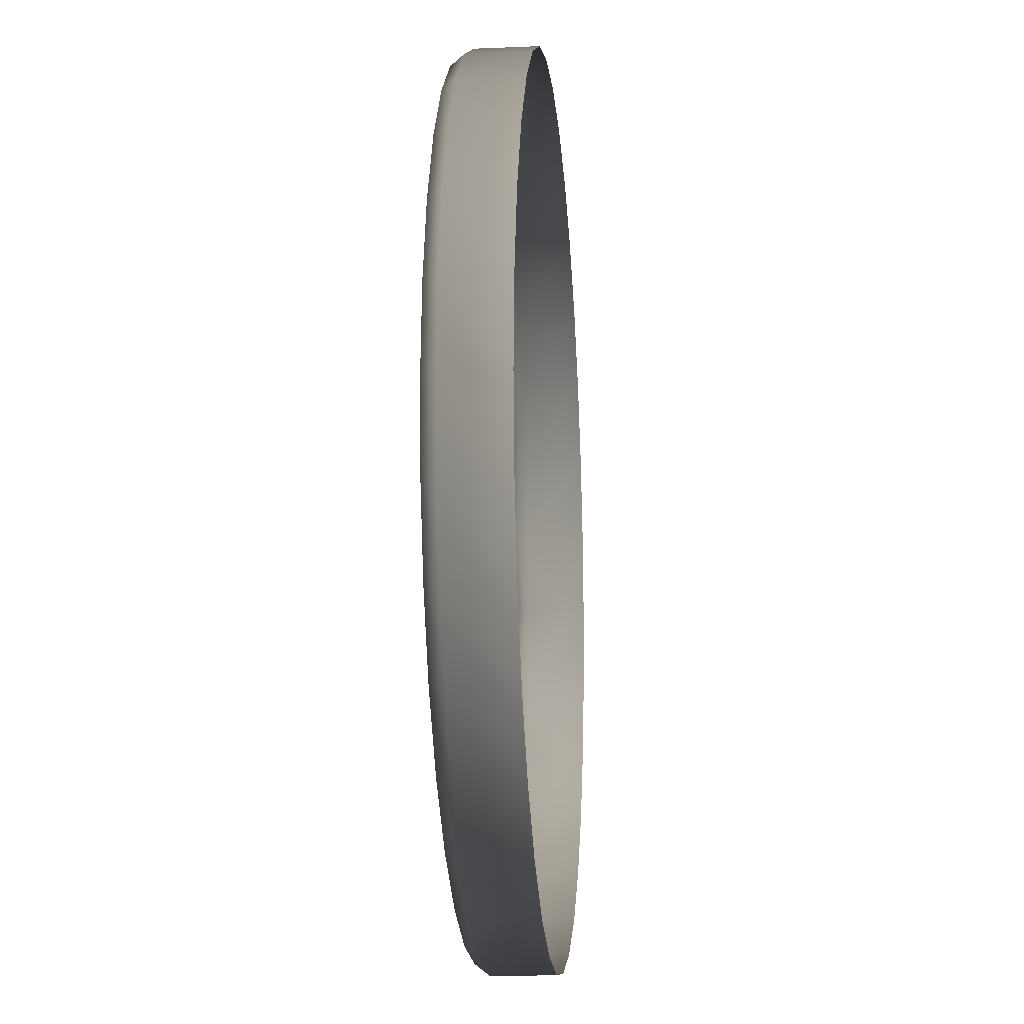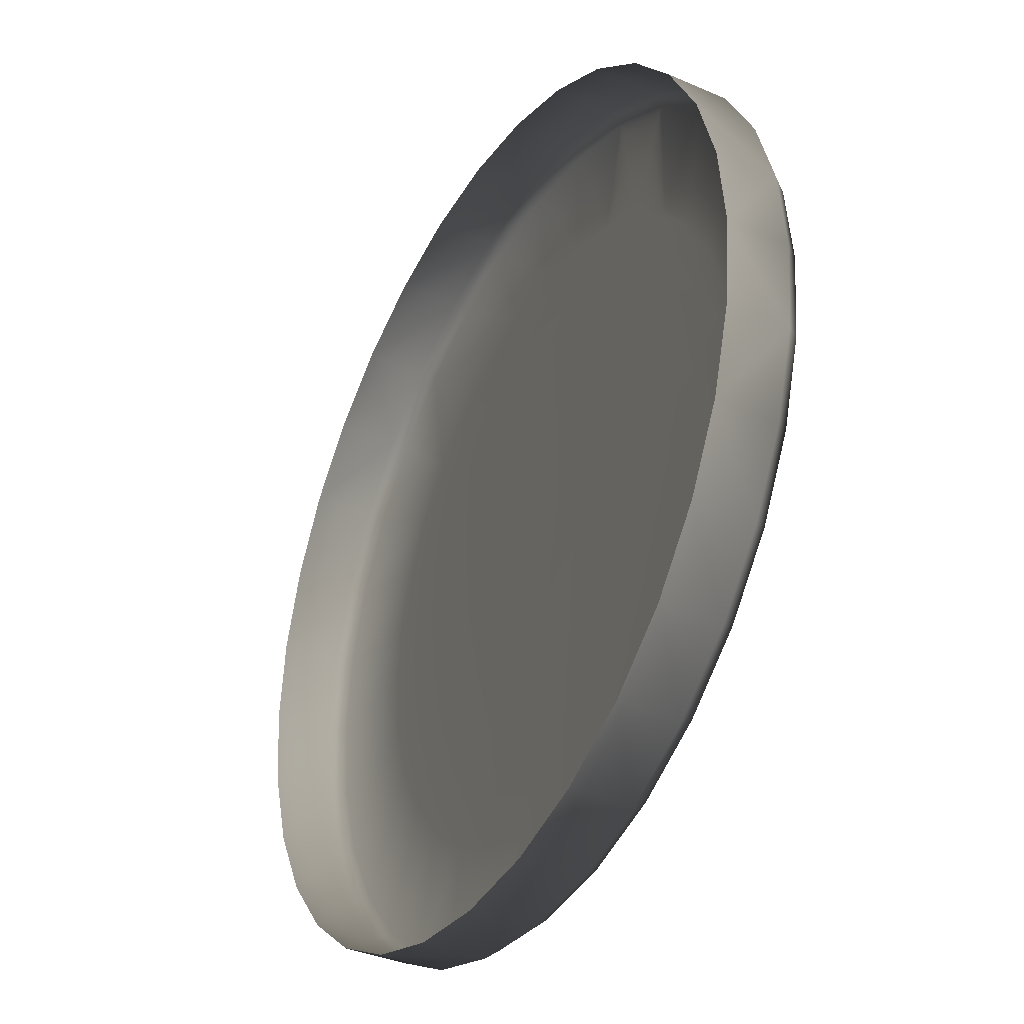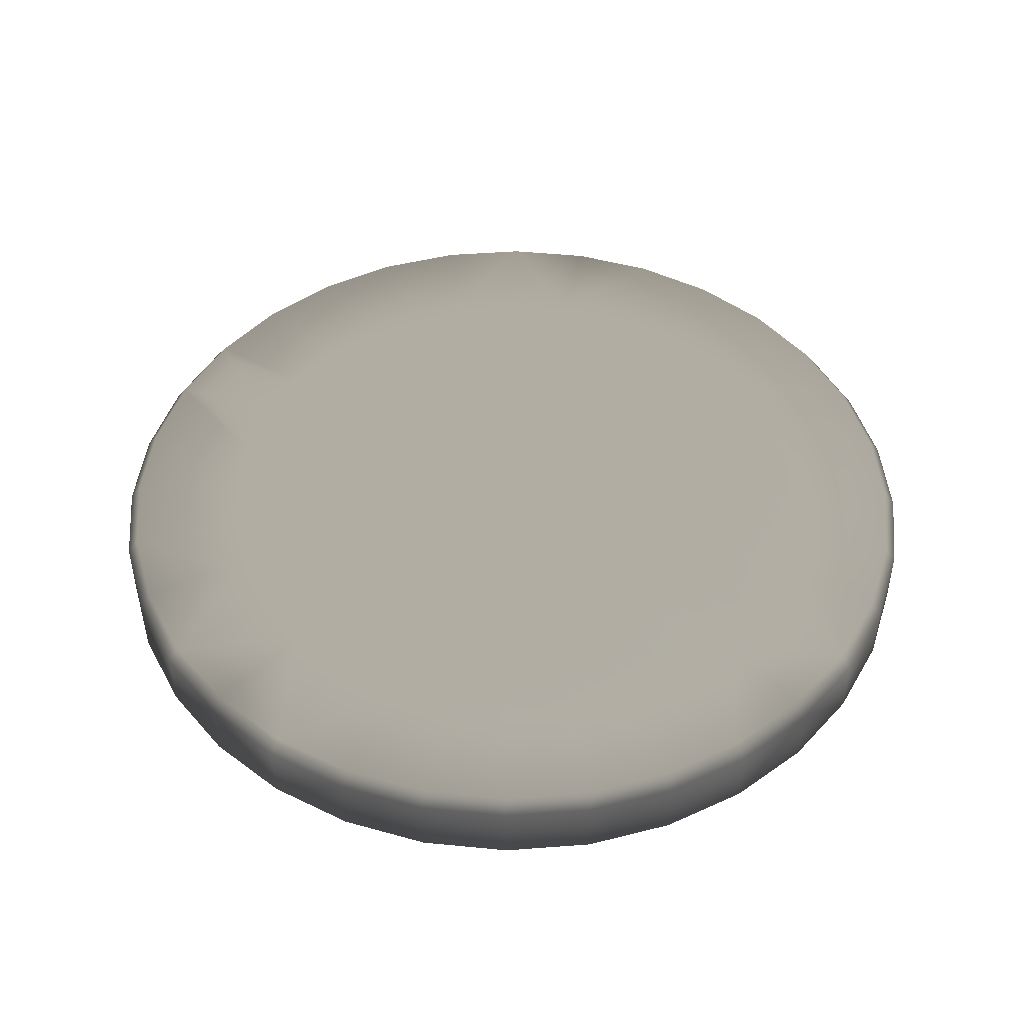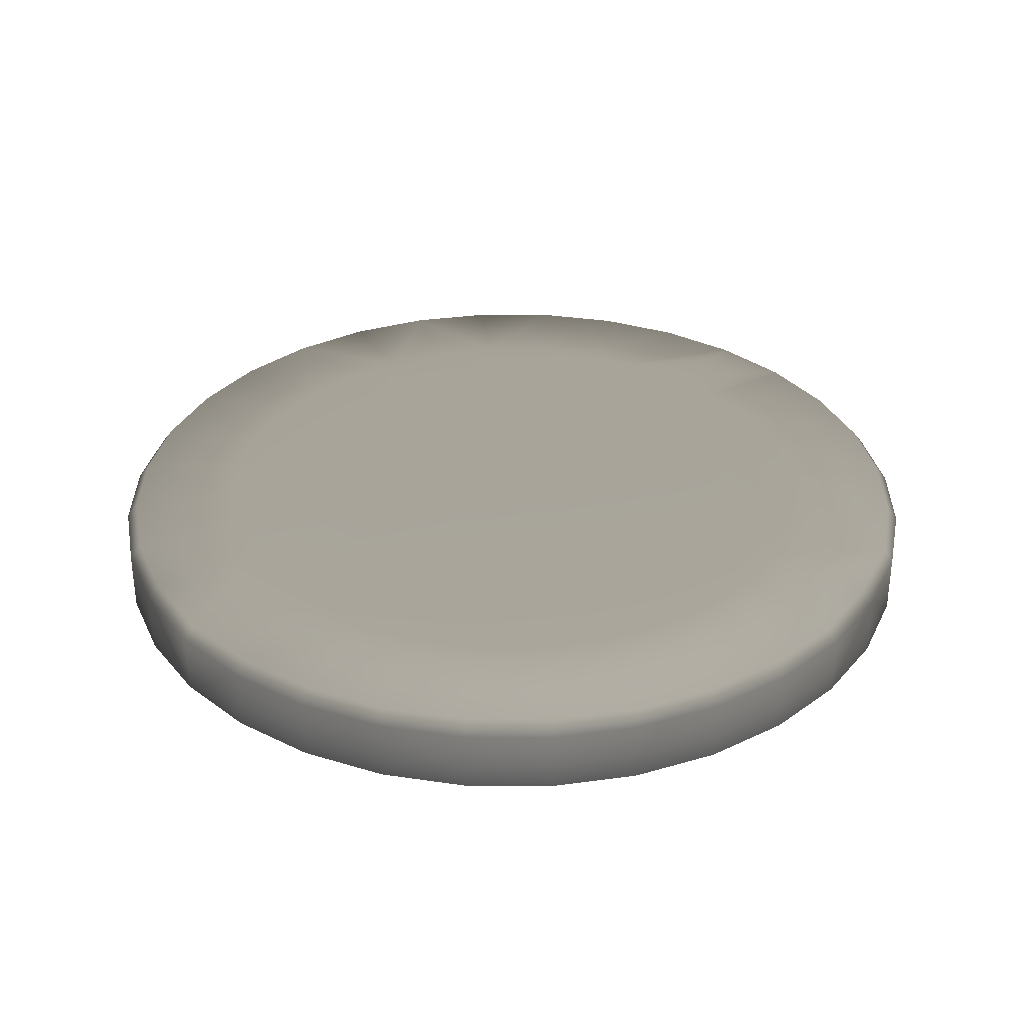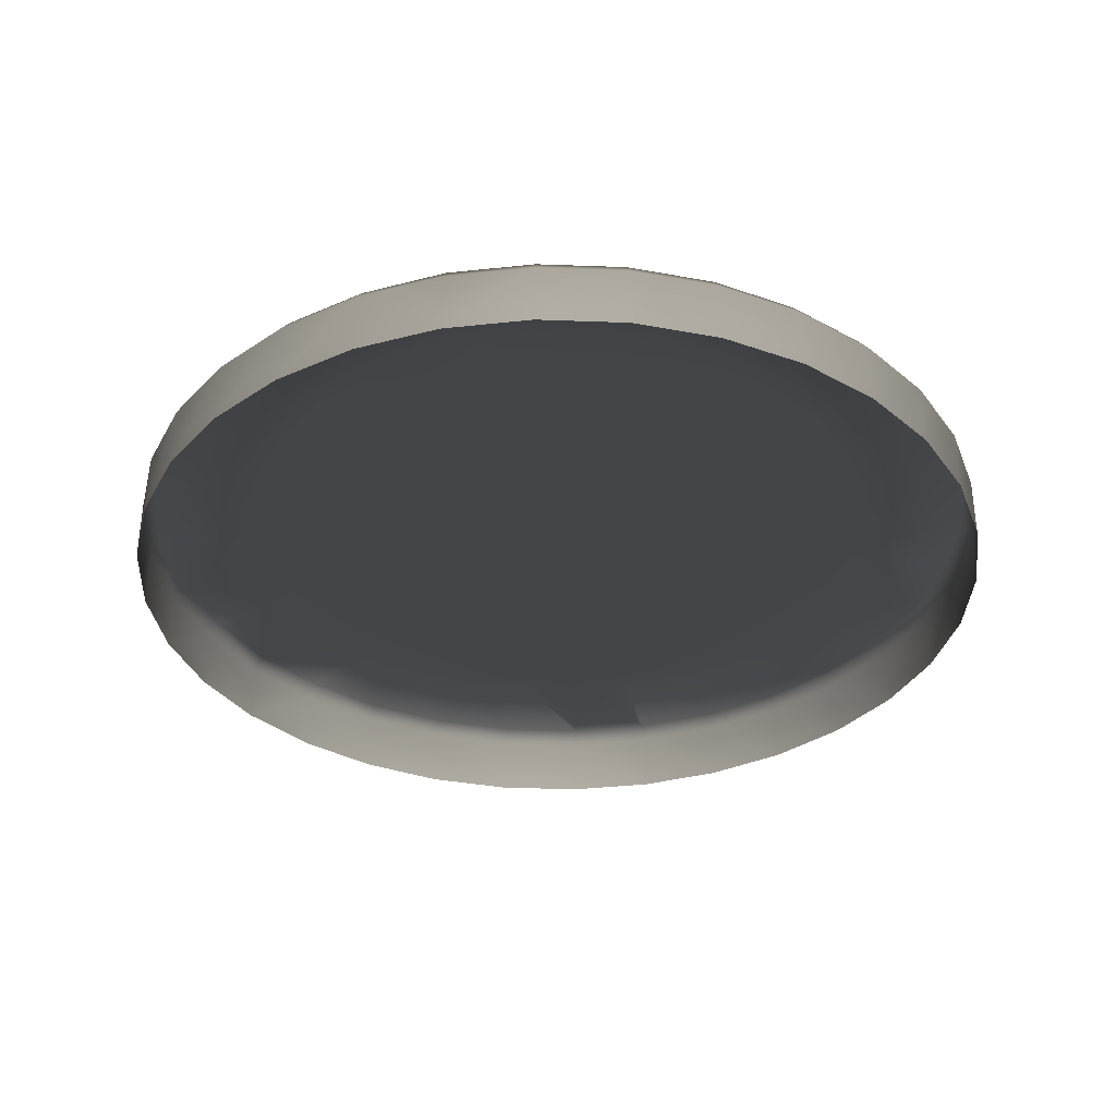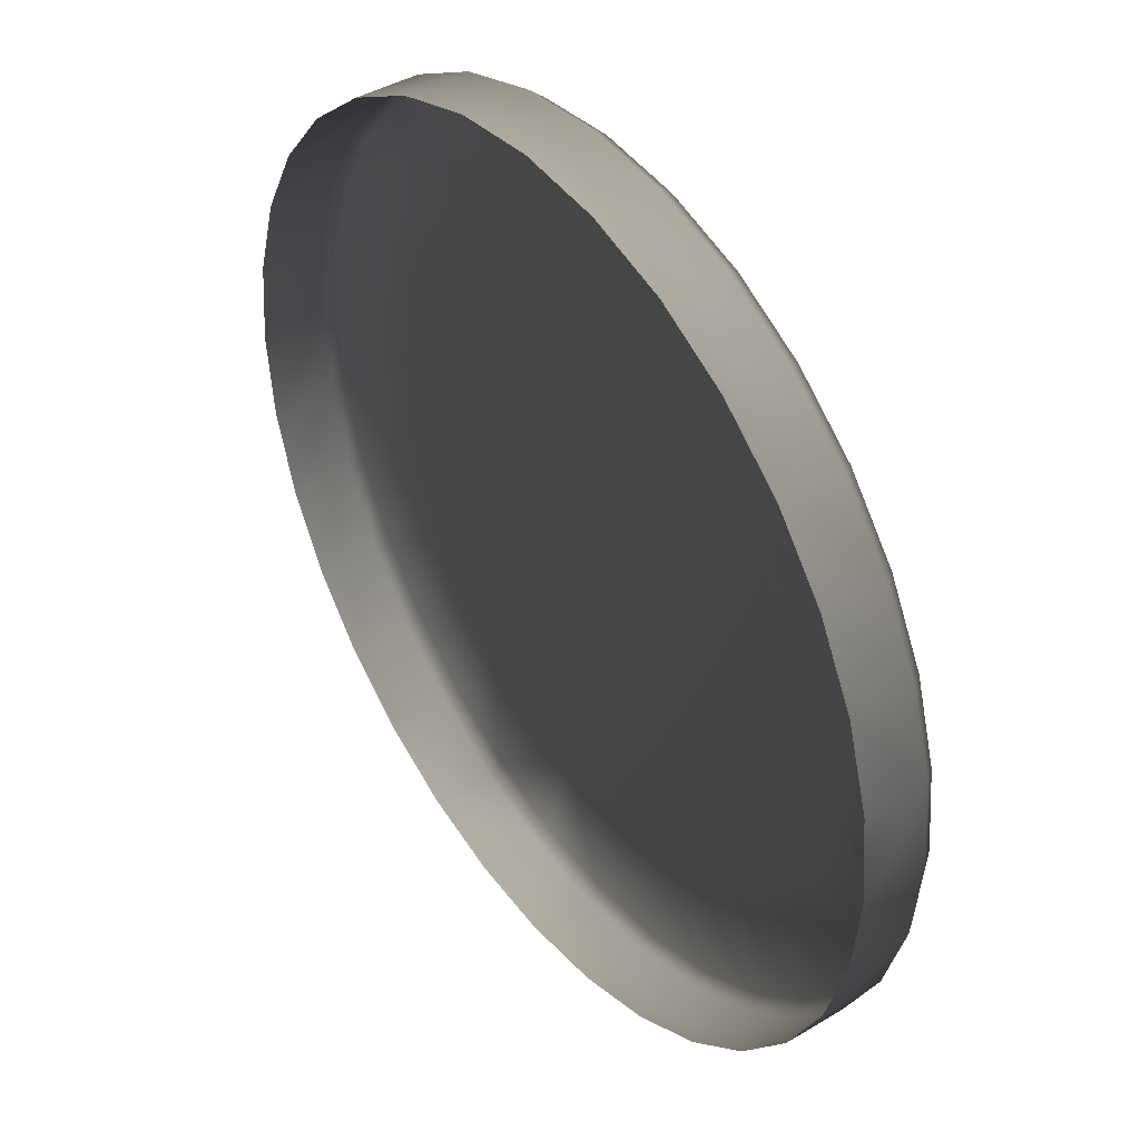
<metadata>
{"format":"obj","ext":"obj","renderer":"f3d","projection":"perspective","resolution":1024,"background":"white","views":[{"elev":-14.9,"azim":-84.8,"up":"+Z"},{"elev":-37.1,"azim":60.7,"up":"+Z"},{"elev":46.9,"azim":147.0,"up":"+Y"},{"elev":33.0,"azim":-106.5,"up":"+Y"},{"elev":-34.3,"azim":-143.5,"up":"+Y"},{"elev":41.7,"azim":54.2,"up":"+Z"}]}
</metadata>
<code>
v 0.001148 0.01212 -0.01363 0.7529 0.7529 0.7529
v 0.003161 0.01212 -0.01302 0.7529 0.7529 0.7529
v 0.005016 0.01212 -0.01202 0.7529 0.7529 0.7529
v 0.006642 0.01212 -0.01069 0.7529 0.7529 0.7529
v 0.007976 0.01212 -0.009065 0.7529 0.7529 0.7529
v 0.008968 0.01212 -0.00721 0.7529 0.7529 0.7529
v 0.009578 0.01212 -0.005198 0.7529 0.7529 0.7529
v 0.009784 0.01212 -0.003104 0.7529 0.7529 0.7529
v 0.009578 0.01212 -0.001011 0.7529 0.7529 0.7529
v 0.008968 0.01212 0.001002 0.7529 0.7529 0.7529
v 0.007976 0.01212 0.002856 0.7529 0.7529 0.7529
v 0.006642 0.01212 0.004482 0.7529 0.7529 0.7529
v 0.005016 0.01212 0.005817 0.7529 0.7529 0.7529
v 0.003161 0.01212 0.006808 0.7529 0.7529 0.7529
v 0.001148 0.01212 0.007419 0.7529 0.7529 0.7529
v -0.000945 0.01212 0.007625 0.7529 0.7529 0.7529
v -0.003038 0.01212 0.007419 0.7529 0.7529 0.7529
v -0.005051 0.01212 0.006808 0.7529 0.7529 0.7529
v -0.006906 0.01212 0.005817 0.7529 0.7529 0.7529
v -0.000945 0.01413 -0.01093 0.7529 0.7529 0.7529
v -0.002472 0.01413 -0.01078 0.7529 0.7529 0.7529
v -0.00394 0.01413 -0.01034 0.7529 0.7529 0.7529
v -0.005293 0.01413 -0.009613 0.7529 0.7529 0.7529
v -0.00648 0.01413 -0.008639 0.7529 0.7529 0.7529
v -0.008532 0.01212 0.004482 0.7529 0.7529 0.7529
v -0.007453 0.01413 -0.007453 0.7529 0.7529 0.7529
v -0.008176 0.01413 -0.0061 0.7529 0.7529 0.7529
v -0.008622 0.01413 -0.004631 0.7529 0.7529 0.7529
v -0.008772 0.01413 -0.003104 0.7529 0.7529 0.7529
v -0.008622 0.01413 -0.001577 0.7529 0.7529 0.7529
v -0.008176 0.01413 -0.000109 0.7529 0.7529 0.7529
v -0.007453 0.01413 0.001244 0.7529 0.7529 0.7529
v -0.009866 0.01212 0.002856 0.7529 0.7529 0.7529
v -0.00648 0.01413 0.00243 0.7529 0.7529 0.7529
v -0.005293 0.01413 0.003404 0.7529 0.7529 0.7529
v -0.00394 0.01413 0.004127 0.7529 0.7529 0.7529
v -0.002472 0.01413 0.004573 0.7529 0.7529 0.7529
v -0.000945 0.01413 0.004723 0.7529 0.7529 0.7529
v 0.000582 0.01413 0.004573 0.7529 0.7529 0.7529
v 0.002051 0.01413 0.004127 0.7529 0.7529 0.7529
v -0.01086 0.01212 0.001002 0.7529 0.7529 0.7529
v 0.003404 0.01413 0.003404 0.7529 0.7529 0.7529
v 0.00459 0.01413 0.00243 0.7529 0.7529 0.7529
v 0.005563 0.01413 0.001244 0.7529 0.7529 0.7529
v 0.006287 0.01413 -0.000109 0.7529 0.7529 0.7529
v 0.006732 0.01413 -0.001577 0.7529 0.7529 0.7529
v 0.006883 0.01413 -0.003104 0.7529 0.7529 0.7529
v 0.006732 0.01413 -0.004631 0.7529 0.7529 0.7529
v -0.01147 0.01212 -0.001011 0.7529 0.7529 0.7529
v 0.006287 0.01413 -0.0061 0.7529 0.7529 0.7529
v 0.005563 0.01413 -0.007453 0.7529 0.7529 0.7529
v 0.00459 0.01413 -0.008639 0.7529 0.7529 0.7529
v 0.003404 0.01413 -0.009613 0.7529 0.7529 0.7529
v 0.002051 0.01413 -0.01034 0.7529 0.7529 0.7529
v 0.000582 0.01413 -0.01078 0.7529 0.7529 0.7529
v 0.001096 0.01397 -0.01337 0.7529 0.7529 0.7529
v -0.01167 0.01212 -0.003104 0.7529 0.7529 0.7529
v 0.003059 0.01397 -0.01277 0.7529 0.7529 0.7529
v 0.004868 0.01397 -0.0118 0.7529 0.7529 0.7529
v 0.006453 0.01397 -0.0105 0.7529 0.7529 0.7529
v 0.007754 0.01397 -0.008917 0.7529 0.7529 0.7529
v 0.008721 0.01397 -0.007108 0.7529 0.7529 0.7529
v 0.009316 0.01397 -0.005145 0.7529 0.7529 0.7529
v 0.009517 0.01397 -0.003104 0.7529 0.7529 0.7529
v -0.01147 0.01212 -0.005198 0.7529 0.7529 0.7529
v 0.009316 0.01397 -0.001063 0.7529 0.7529 0.7529
v 0.008721 0.01397 0.000899 0.7529 0.7529 0.7529
v 0.007754 0.01397 0.002708 0.7529 0.7529 0.7529
v 0.006453 0.01397 0.004293 0.7529 0.7529 0.7529
v 0.004868 0.01397 0.005595 0.7529 0.7529 0.7529
v 0.003059 0.01397 0.006561 0.7529 0.7529 0.7529
v 0.001096 0.01397 0.007157 0.7529 0.7529 0.7529
v -0.01086 0.01212 -0.00721 0.7529 0.7529 0.7529
v -0.000945 0.01397 0.007358 0.7529 0.7529 0.7529
v -0.002986 0.01397 0.007157 0.7529 0.7529 0.7529
v -0.004948 0.01397 0.006561 0.7529 0.7529 0.7529
v -0.006757 0.01397 0.005595 0.7529 0.7529 0.7529
v -0.008343 0.01397 0.004293 0.7529 0.7529 0.7529
v -0.009644 0.01397 0.002708 0.7529 0.7529 0.7529
v -0.01061 0.01397 0.000899 0.7529 0.7529 0.7529
v -0.009866 0.01212 -0.009065 0.7529 0.7529 0.7529
v -0.01121 0.01397 -0.001063 0.7529 0.7529 0.7529
v -0.01141 0.01397 -0.003104 0.7529 0.7529 0.7529
v -0.01121 0.01397 -0.005145 0.7529 0.7529 0.7529
v -0.01061 0.01397 -0.007108 0.7529 0.7529 0.7529
v -0.009644 0.01397 -0.008917 0.7529 0.7529 0.7529
v -0.008343 0.01397 -0.0105 0.7529 0.7529 0.7529
v -0.006757 0.01397 -0.0118 0.7529 0.7529 0.7529
v -0.008532 0.01212 -0.01069 0.7529 0.7529 0.7529
v -0.004948 0.01397 -0.01277 0.7529 0.7529 0.7529
v -0.002986 0.01397 -0.01337 0.7529 0.7529 0.7529
v -0.000945 0.01397 -0.01357 0.7529 0.7529 0.7529
v -0.000945 0.01363 -0.01383 0.7529 0.7529 0.7529
v -0.003038 0.01363 -0.01363 0.7529 0.7529 0.7529
v -0.005051 0.01363 -0.01302 0.7529 0.7529 0.7529
v -0.006906 0.01363 -0.01202 0.7529 0.7529 0.7529
v -0.006906 0.01212 -0.01202 0.7529 0.7529 0.7529
v -0.008532 0.01363 -0.01069 0.7529 0.7529 0.7529
v -0.009866 0.01363 -0.009065 0.7529 0.7529 0.7529
v -0.01086 0.01363 -0.00721 0.7529 0.7529 0.7529
v -0.01147 0.01363 -0.005198 0.7529 0.7529 0.7529
v -0.01167 0.01363 -0.003104 0.7529 0.7529 0.7529
v -0.01147 0.01363 -0.001011 0.7529 0.7529 0.7529
v -0.01086 0.01363 0.001002 0.7529 0.7529 0.7529
v -0.005051 0.01212 -0.01302 0.7529 0.7529 0.7529
v -0.009866 0.01363 0.002856 0.7529 0.7529 0.7529
v -0.008532 0.01363 0.004482 0.7529 0.7529 0.7529
v -0.006906 0.01363 0.005817 0.7529 0.7529 0.7529
v -0.005051 0.01363 0.006808 0.7529 0.7529 0.7529
v -0.003038 0.01363 0.007419 0.7529 0.7529 0.7529
v -0.000945 0.01363 0.007625 0.7529 0.7529 0.7529
v 0.001148 0.01363 0.007419 0.7529 0.7529 0.7529
v -0.003038 0.01212 -0.01363 0.7529 0.7529 0.7529
v 0.003161 0.01363 0.006808 0.7529 0.7529 0.7529
v 0.005016 0.01363 0.005817 0.7529 0.7529 0.7529
v 0.006642 0.01363 0.004482 0.7529 0.7529 0.7529
v 0.007976 0.01363 0.002856 0.7529 0.7529 0.7529
v 0.008968 0.01363 0.001002 0.7529 0.7529 0.7529
v 0.009578 0.01363 -0.001011 0.7529 0.7529 0.7529
v 0.009784 0.01363 -0.003104 0.7529 0.7529 0.7529
v -0.000945 0.01212 -0.01383 0.7529 0.7529 0.7529
v 0.009578 0.01363 -0.005198 0.7529 0.7529 0.7529
v 0.008968 0.01363 -0.00721 0.7529 0.7529 0.7529
v 0.007976 0.01363 -0.009065 0.7529 0.7529 0.7529
v 0.006642 0.01363 -0.01069 0.7529 0.7529 0.7529
v 0.005016 0.01363 -0.01202 0.7529 0.7529 0.7529
v 0.003161 0.01363 -0.01302 0.7529 0.7529 0.7529
v 0.001148 0.01363 -0.01363 0.7529 0.7529 0.7529
f 56 92 20
f 56 20 55
f 62 61 51
f 62 51 50
f 77 76 36
f 77 36 35
f 83 82 30
f 83 30 29
f 42 43 44
f 42 44 45
f 42 45 46
f 42 46 47
f 42 47 48
f 42 48 50
f 42 50 51
f 42 51 52
f 42 52 53
f 42 53 54
f 42 54 55
f 42 55 20
f 42 20 21
f 42 21 22
f 42 22 23
f 42 23 24
f 42 24 26
f 42 26 27
f 42 27 28
f 42 28 29
f 42 29 30
f 42 30 31
f 42 31 32
f 42 32 34
f 42 34 35
f 42 35 36
f 42 36 37
f 42 37 38
f 42 38 39
f 42 39 40
f 87 86 26
f 87 26 24
f 67 66 46
f 67 46 45
f 72 71 40
f 72 40 39
f 62 50 48
f 62 48 63
f 88 87 24
f 88 24 23
f 77 35 34
f 77 34 78
f 60 59 53
f 60 53 52
f 68 67 45
f 68 45 44
f 59 58 54
f 59 54 53
f 84 83 29
f 84 29 28
f 58 56 55
f 58 55 54
f 61 60 52
f 61 52 51
f 74 72 39
f 74 39 38
f 64 47 46
f 64 46 66
f 82 80 31
f 82 31 30
f 76 75 37
f 76 37 36
f 71 70 42
f 71 42 40
f 75 74 38
f 75 38 37
f 90 88 23
f 90 23 22
f 79 78 34
f 79 34 32
f 92 91 21
f 92 21 20
f 69 68 44
f 69 44 43
f 80 79 32
f 80 32 31
f 127 128 56
f 127 56 58
f 70 69 43
f 70 43 42
f 85 84 28
f 85 28 27
f 90 22 21
f 90 21 91
f 64 63 48
f 64 48 47
f 86 85 27
f 86 27 26
f 109 110 75
f 109 75 76
f 126 127 58
f 126 58 59
f 102 103 82
f 102 82 83
f 125 126 59
f 125 59 60
f 117 118 67
f 117 67 68
f 108 77 78
f 108 78 107
f 103 104 80
f 103 80 82
f 101 102 83
f 101 83 84
f 123 62 63
f 123 63 122
f 124 125 60
f 124 60 61
f 115 116 69
f 115 69 70
f 100 101 84
f 100 84 85
f 123 124 61
f 123 61 62
f 112 114 71
f 112 71 72
f 120 64 66
f 120 66 119
f 98 99 86
f 98 86 87
f 120 122 63
f 120 63 64
f 108 109 76
f 108 76 77
f 96 98 87
f 96 87 88
f 110 111 74
f 110 74 75
f 99 100 85
f 99 85 86
f 114 115 70
f 114 70 71
f 106 107 78
f 106 78 79
f 95 90 91
f 95 91 94
f 118 119 66
f 118 66 67
f 95 96 88
f 95 88 90
f 104 106 79
f 104 79 80
f 128 93 92
f 128 92 56
f 111 112 72
f 111 72 74
f 73 65 101
f 73 101 100
f 10 9 119
f 10 119 118
f 2 1 128
f 2 128 127
f 33 25 107
f 33 107 106
f 93 94 91
f 93 91 92
f 116 117 68
f 116 68 69
f 5 4 125
f 5 125 124
f 13 12 116
f 13 116 115
f 57 49 103
f 57 103 102
f 97 89 98
f 97 98 96
f 18 17 110
f 18 110 109
f 121 113 94
f 121 94 93
f 8 7 122
f 8 122 120
f 16 15 112
f 16 112 111
f 41 33 106
f 41 106 104
f 105 97 96
f 105 96 95
f 6 5 124
f 6 124 123
f 81 73 100
f 81 100 99
f 19 18 109
f 19 109 108
f 11 10 118
f 11 118 117
f 14 13 115
f 14 115 114
f 3 2 127
f 3 127 126
f 8 120 119
f 8 119 9
f 65 57 102
f 65 102 101
f 17 16 111
f 17 111 110
f 19 108 107
f 19 107 25
f 89 81 99
f 89 99 98
f 4 3 126
f 4 126 125
f 49 41 104
f 49 104 103
f 15 14 114
f 15 114 112
f 1 121 93
f 1 93 128
f 105 95 94
f 105 94 113
f 6 123 122
f 6 122 7
f 12 11 117
f 12 117 116

</code>
